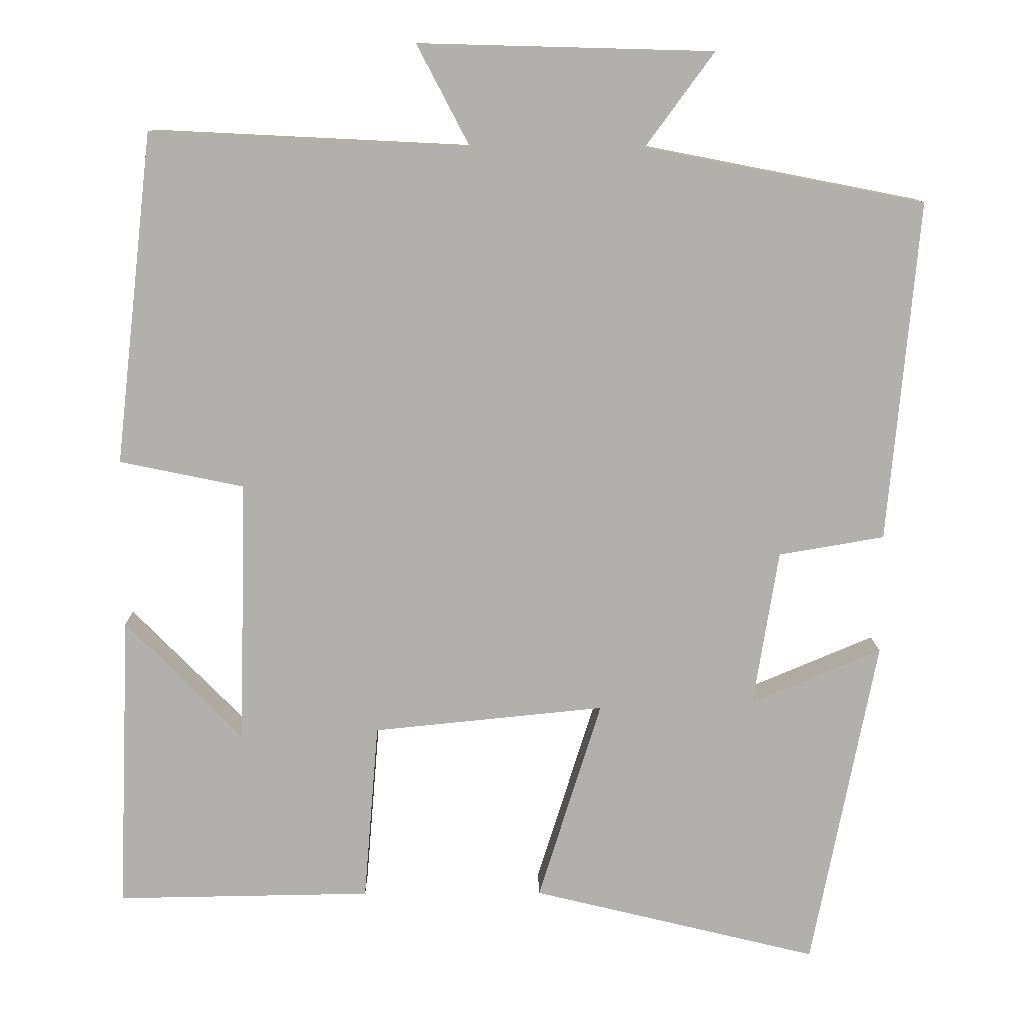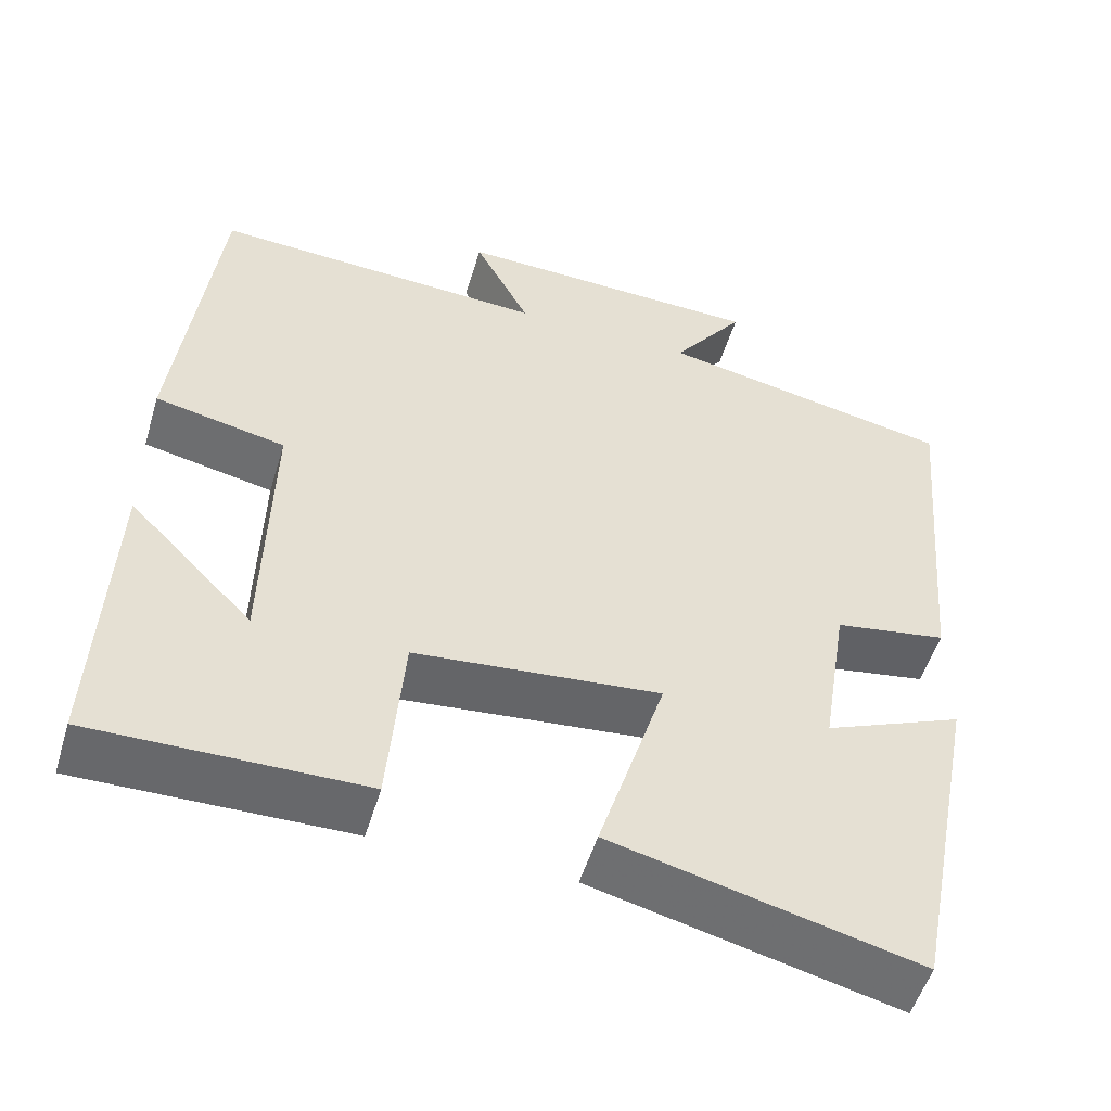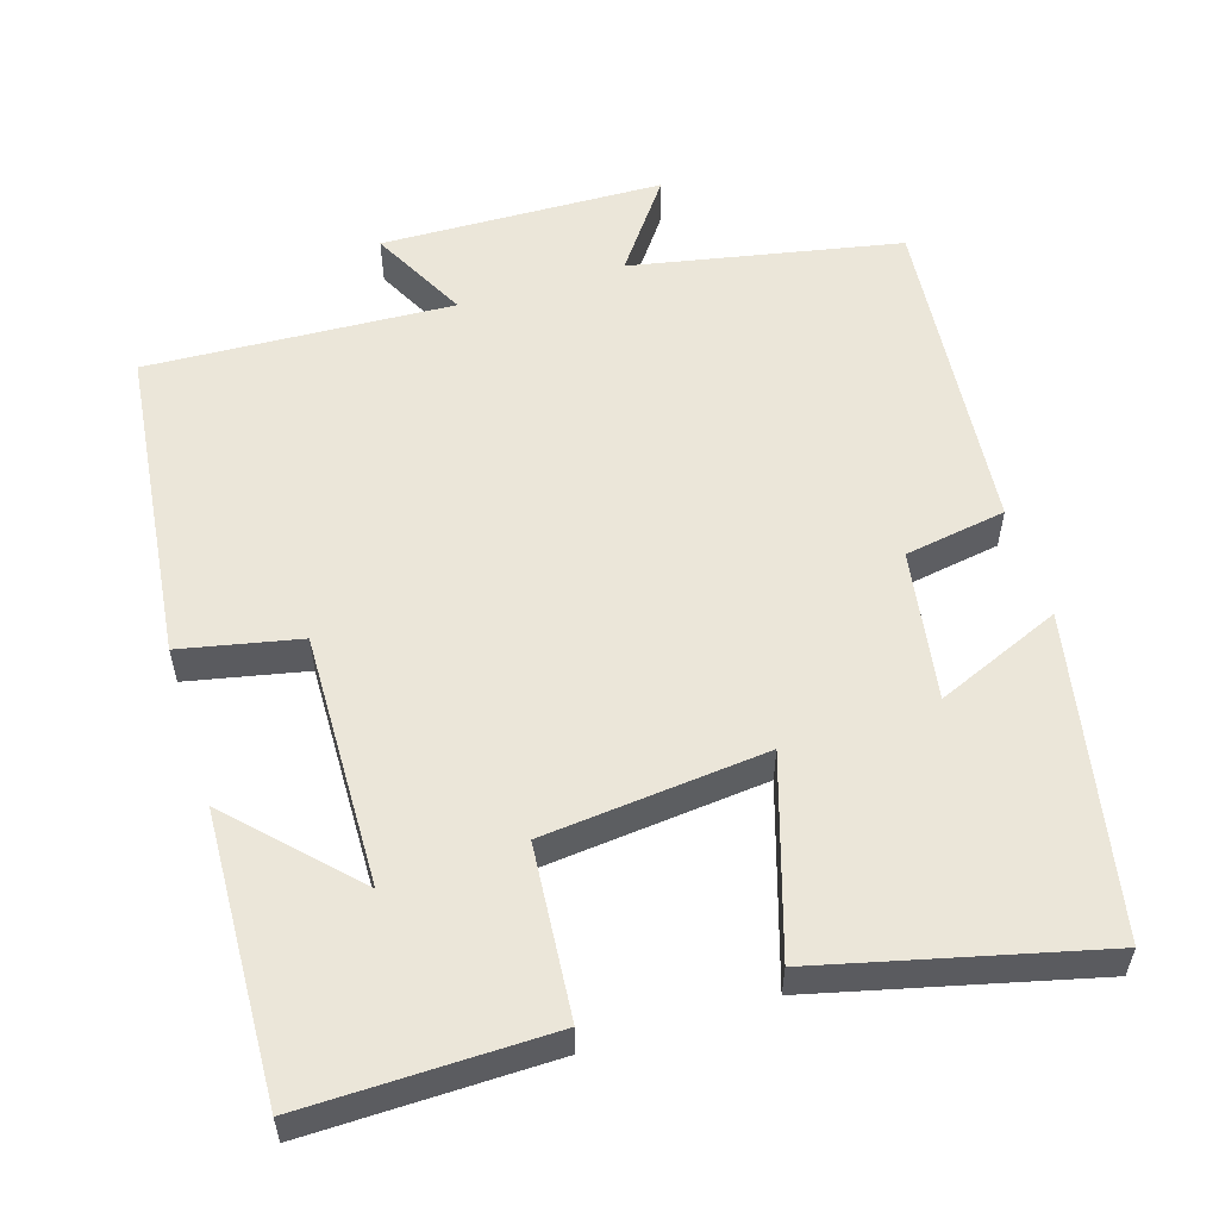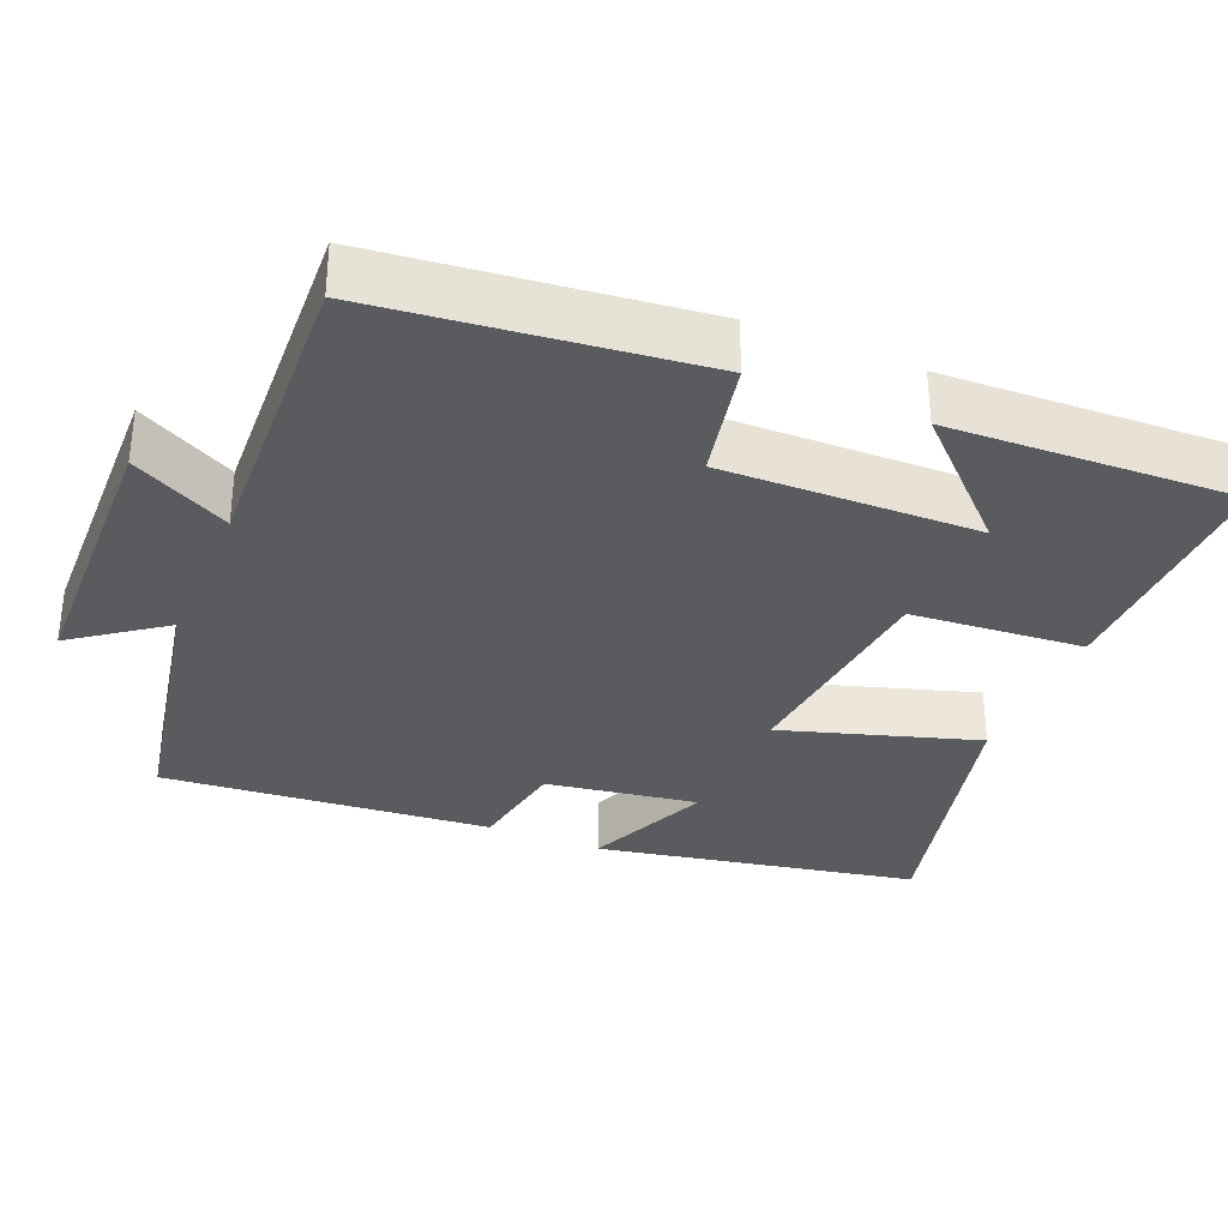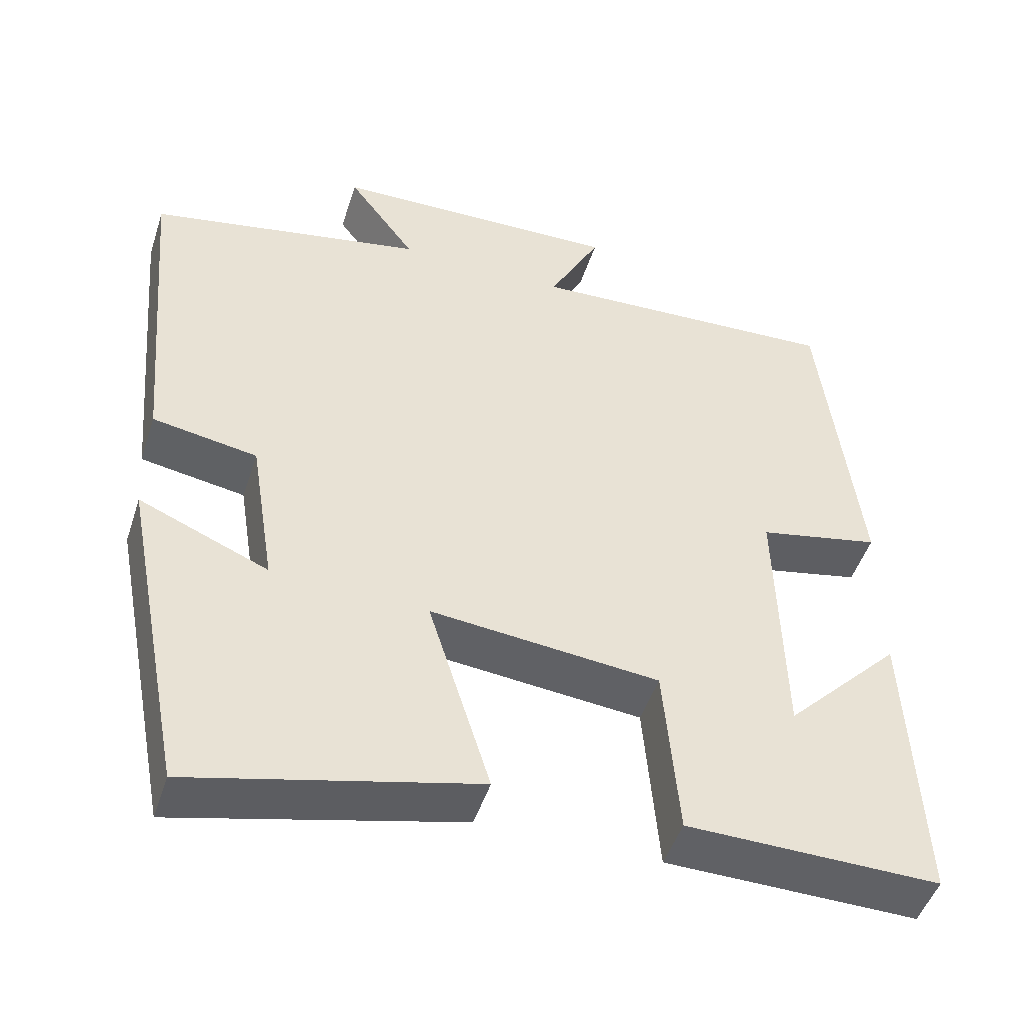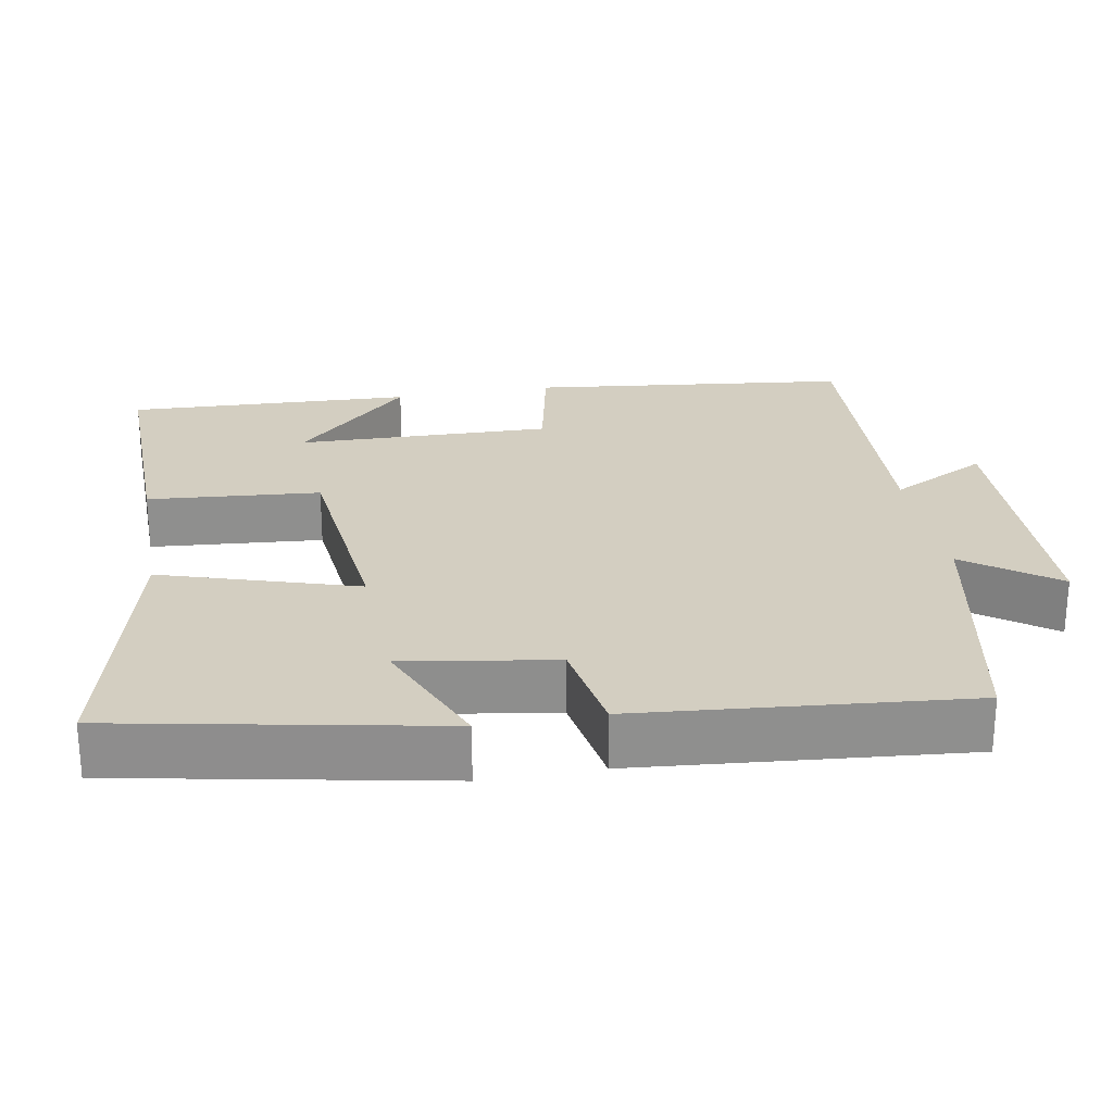
<metadata>
{"format":"obj","ext":"obj","renderer":"f3d","projection":"perspective","resolution":1024,"background":"white","views":[{"elev":11.4,"azim":179.3,"up":"+Z"},{"elev":-52.7,"azim":163.3,"up":"+Z"},{"elev":56.1,"azim":162.8,"up":"+Y"},{"elev":-33.1,"azim":67.2,"up":"+Y"},{"elev":-48.3,"azim":-17.8,"up":"+Z"},{"elev":25.2,"azim":-100.1,"up":"+Y"}]}
</metadata>
<code>
v 0.516 0.07 -0.505
v 0.188 0.07 -0.5
v 0.169 0.07 -0.27
v -0.129 0.07 -0.24
v -0.048 0.07 -0.5
v -0.417 0.07 -0.59
v -0.5 0.07 -0.162
v -0.332 0.07 -0.233
v -0.364 0.07 -0.031
v -0.5 0.07 -0.008
v -0.539 0.07 0.43
v -0.18 0.07 0.5
v -0.268 0.07 0.62
v 0.11 0.07 0.63
v 0.042 0.07 0.5
v 0.451 0.07 0.52
v 0.5 0.07 0.095
v 0.341 0.07 0.062
v 0.349 0.07 -0.278
v 0.5 0.07 -0.123
v 0.516 0 -0.505
v 0.188 0 -0.5
v 0.169 0 -0.27
v -0.129 0 -0.24
v -0.048 0 -0.5
v -0.417 0 -0.59
v -0.5 0 -0.162
v -0.332 0 -0.233
v -0.364 0 -0.031
v -0.5 0 -0.008
v -0.539 0 0.43
v -0.18 0 0.5
v -0.268 0 0.62
v 0.11 0 0.63
v 0.042 0 0.5
v 0.451 0 0.52
v 0.5 0 0.095
v 0.341 0 0.062
v 0.349 0 -0.278
v 0.5 0 -0.123
f 19 20 1 2
f 18 19 2 3
f 15 16 17 18
f 15 18 3 4
f 12 13 14 15
f 11 12 15
f 10 11 15
f 9 10 15
f 8 9 15 4
f 5 6 7 8
f 4 5 8
f 22 21 40 39
f 23 22 39 38
f 38 37 36 35
f 24 23 38 35
f 35 34 33 32
f 35 32 31
f 35 31 30
f 35 30 29
f 24 35 29 28
f 28 27 26 25
f 28 25 24
f 1 21 22 2
f 2 22 23 3
f 3 23 24 4
f 4 24 25 5
f 5 25 26 6
f 6 26 27 7
f 7 27 28 8
f 8 28 29 9
f 9 29 30 10
f 10 30 31 11
f 11 31 32 12
f 12 32 33 13
f 13 33 34 14
f 14 34 35 15
f 15 35 36 16
f 16 36 37 17
f 17 37 38 18
f 18 38 39 19
f 19 39 40 20
f 20 40 21 1

</code>
